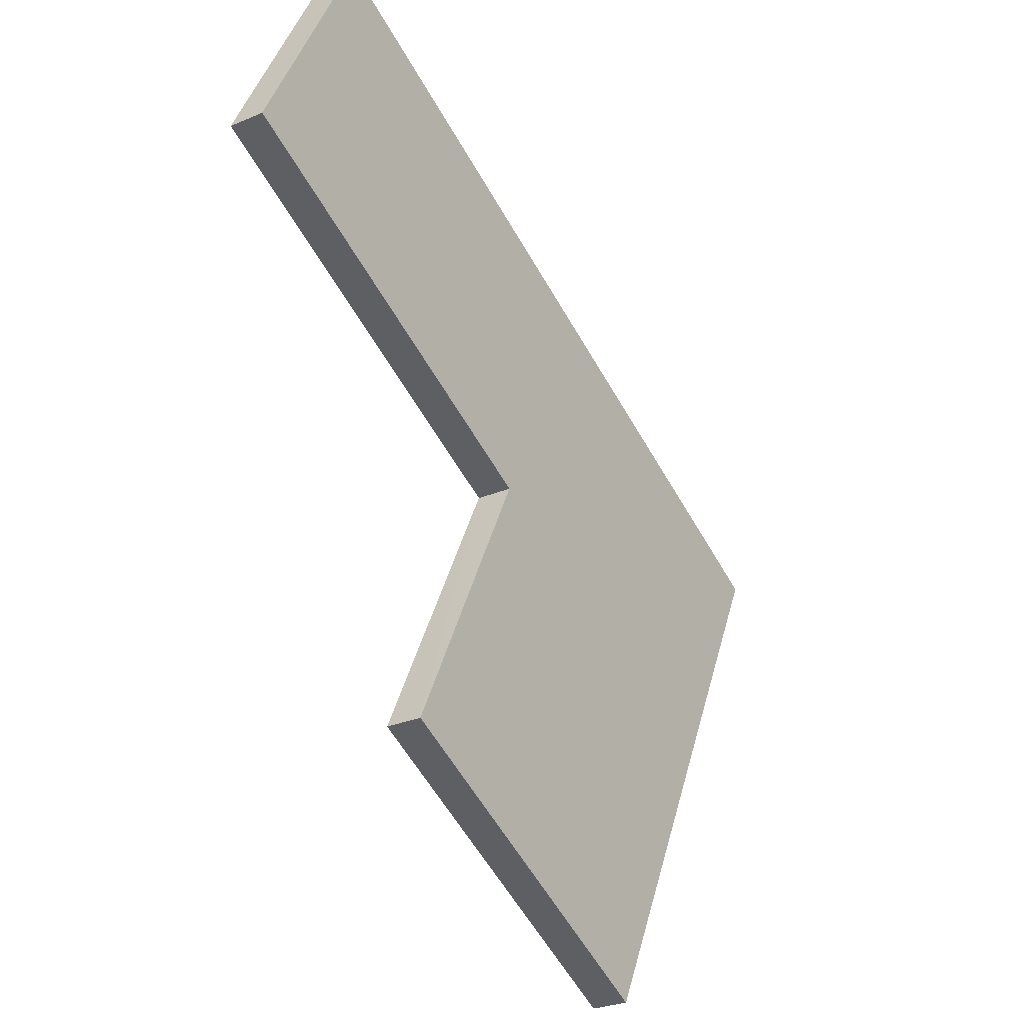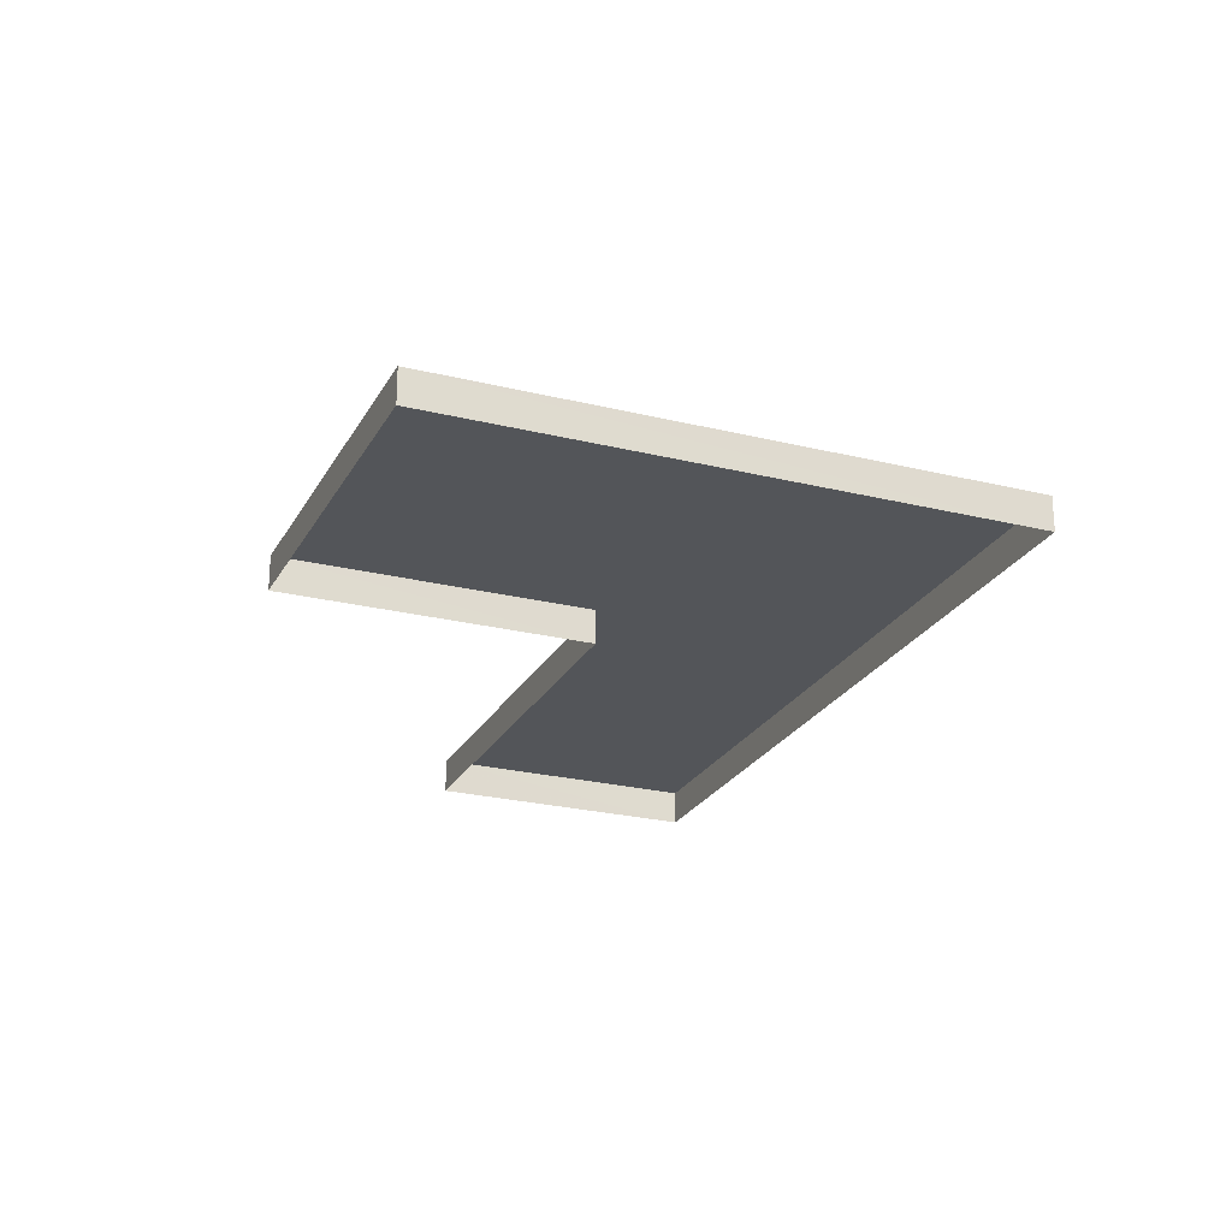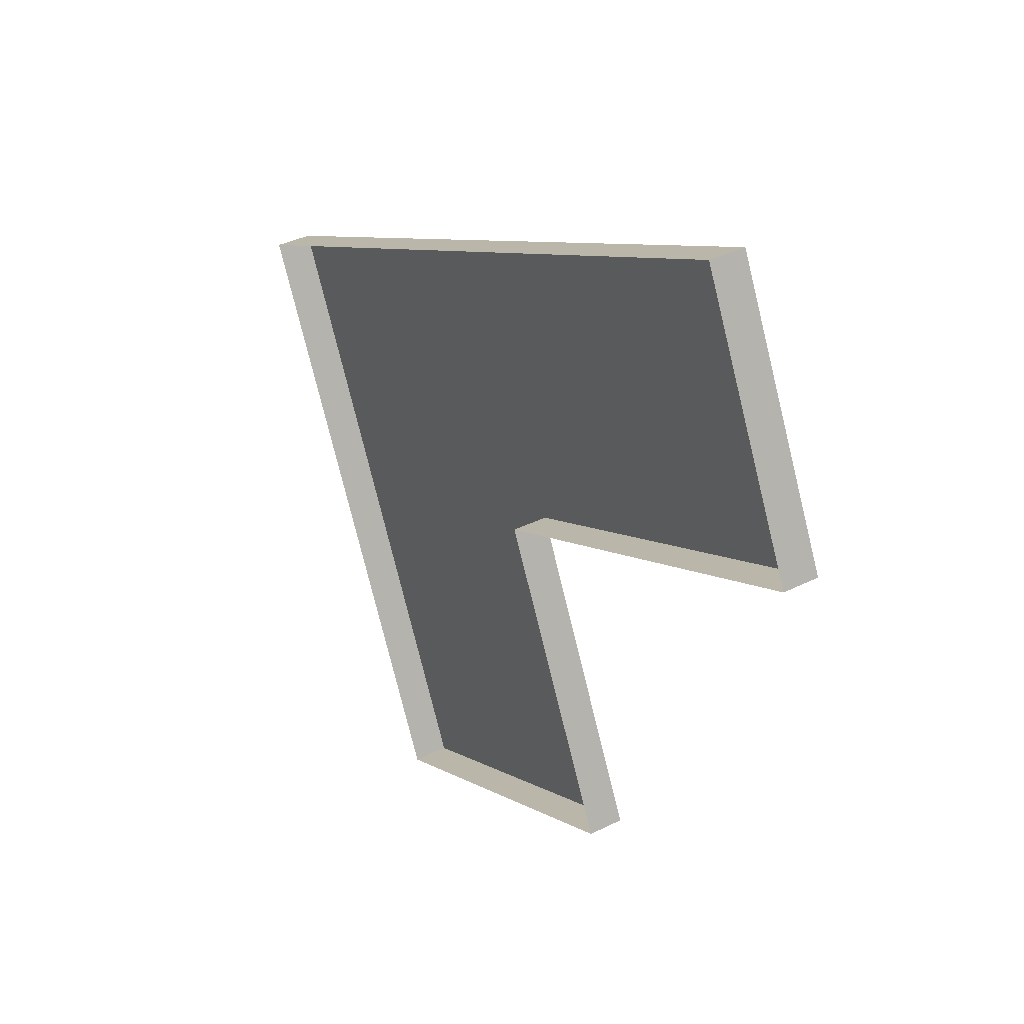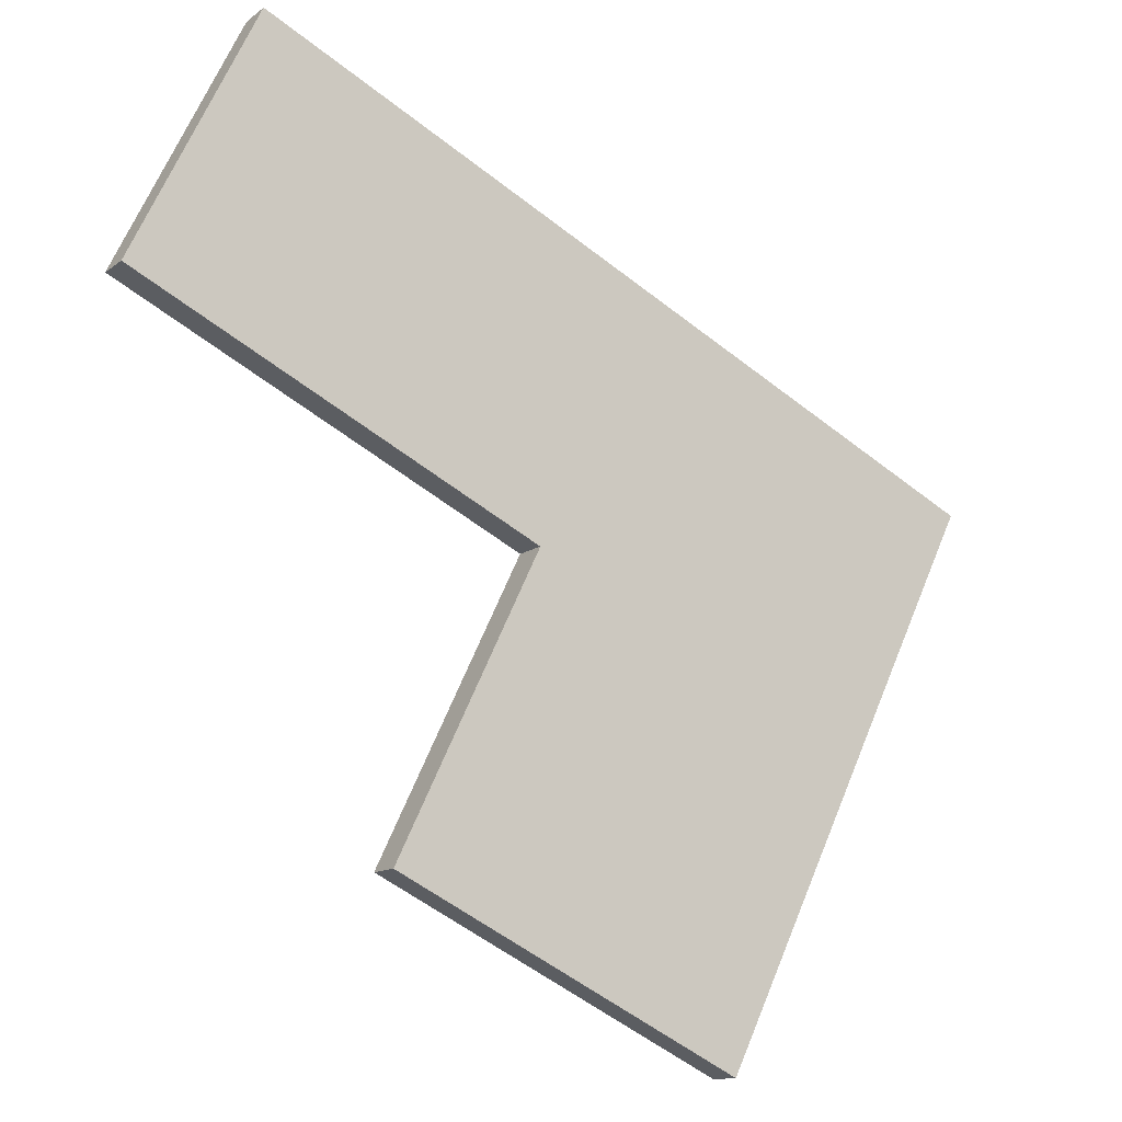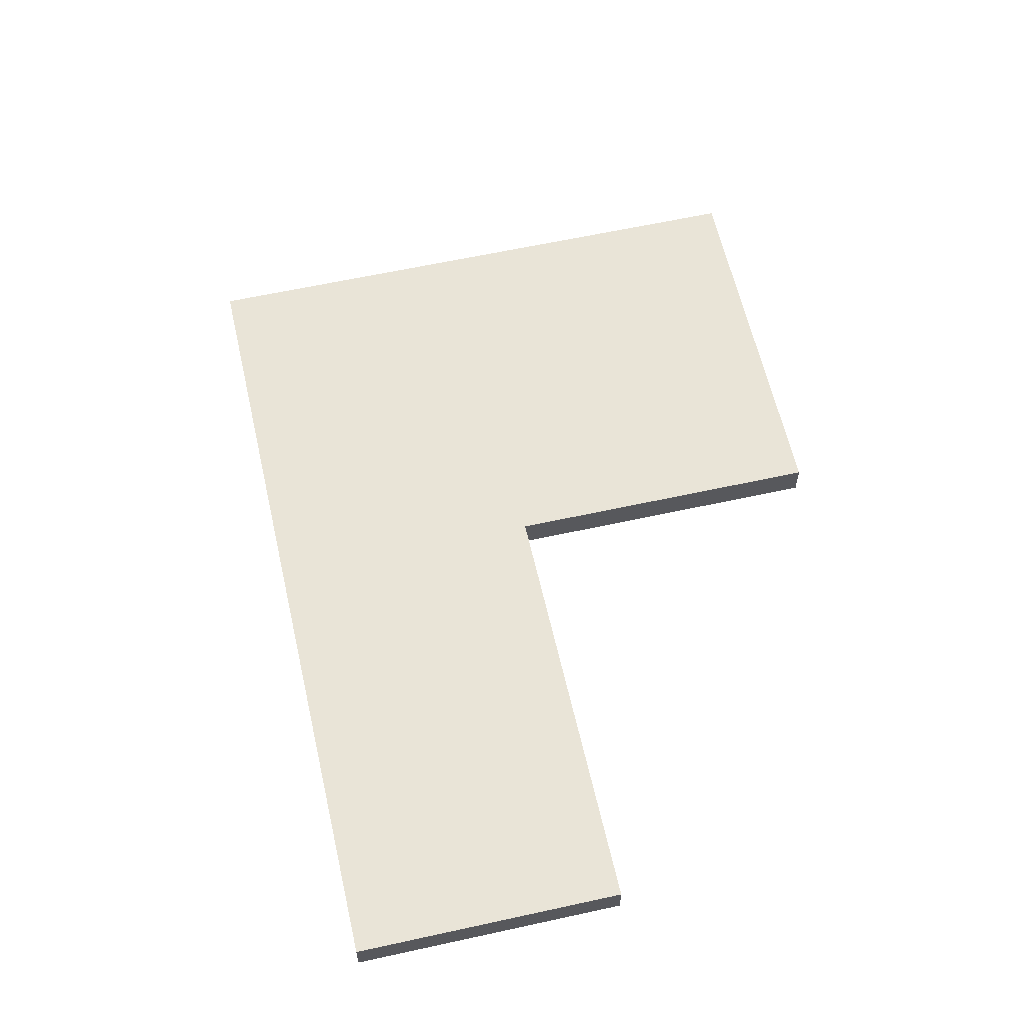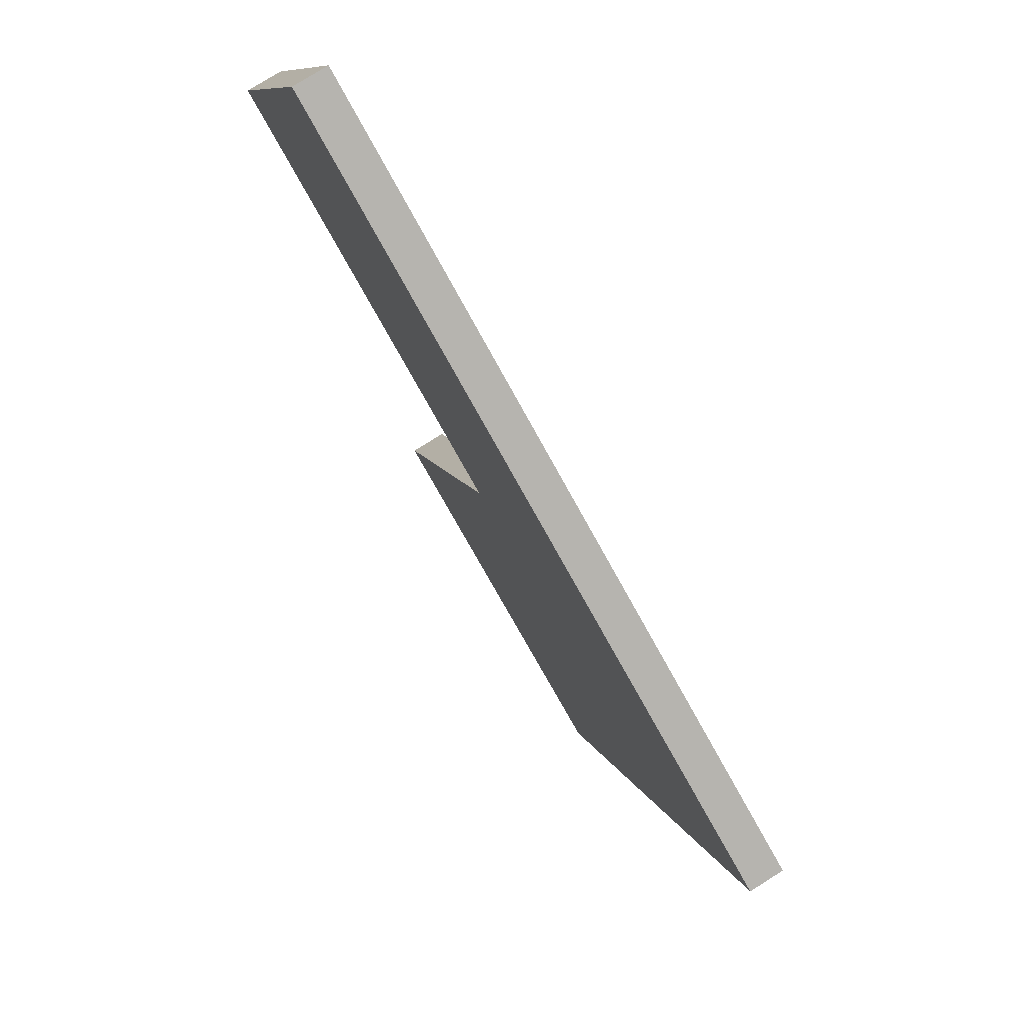
<metadata>
{"format":"obj","ext":"obj","renderer":"f3d","projection":"perspective","resolution":1024,"background":"white","views":[{"elev":-28.1,"azim":-57.0,"up":"+Y"},{"elev":-24.0,"azim":41.7,"up":"+Z"},{"elev":37.1,"azim":-122.8,"up":"+Y"},{"elev":-12.4,"azim":-31.0,"up":"+Y"},{"elev":60.8,"azim":-128.6,"up":"+Z"},{"elev":76.7,"azim":57.7,"up":"+Y"}]}
</metadata>
<code>
v -5640 -3.547e+04 3.83
v -5647 -3.549e+04 3.824
v -5652 -3.547e+04 3.83
v -5656 -3.548e+04 3.827
v -5659 -3.546e+04 3.836
v -5662 -3.547e+04 3.834
v -5640 -3.547e+04 4.736
v -5659 -3.546e+04 4.743
v -5652 -3.547e+04 4.737
v -5662 -3.547e+04 4.74
v -5647 -3.549e+04 4.731
v -5656 -3.548e+04 4.734
f 1 2 3
f 2 4 3
f 5 1 3
f 6 5 3
f 7 8 9
f 8 10 9
f 11 7 9
f 12 11 9
f 11 2 1
f 7 11 1
f 11 4 2
f 11 12 4
f 12 3 4
f 12 9 3
f 9 6 3
f 9 10 6
f 10 5 6
f 10 8 5
f 7 1 5
f 8 7 5

</code>
